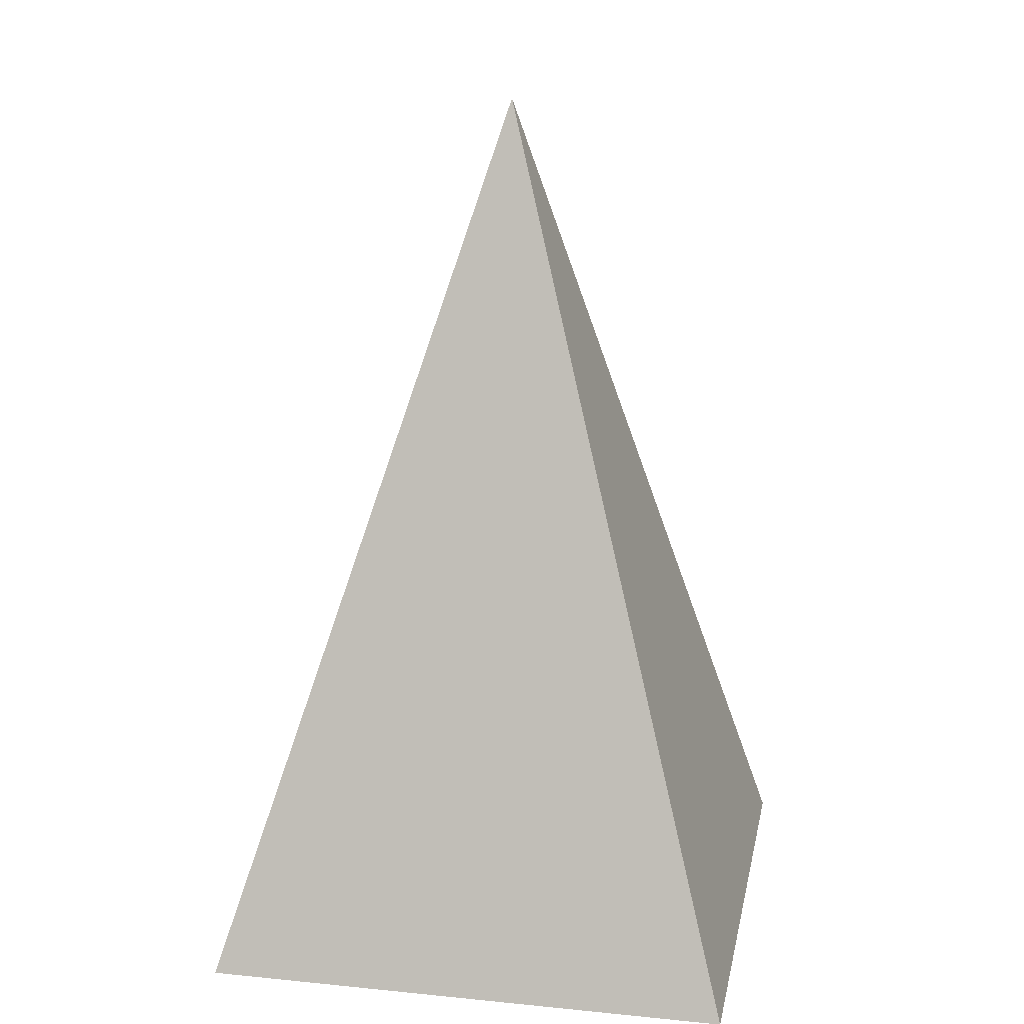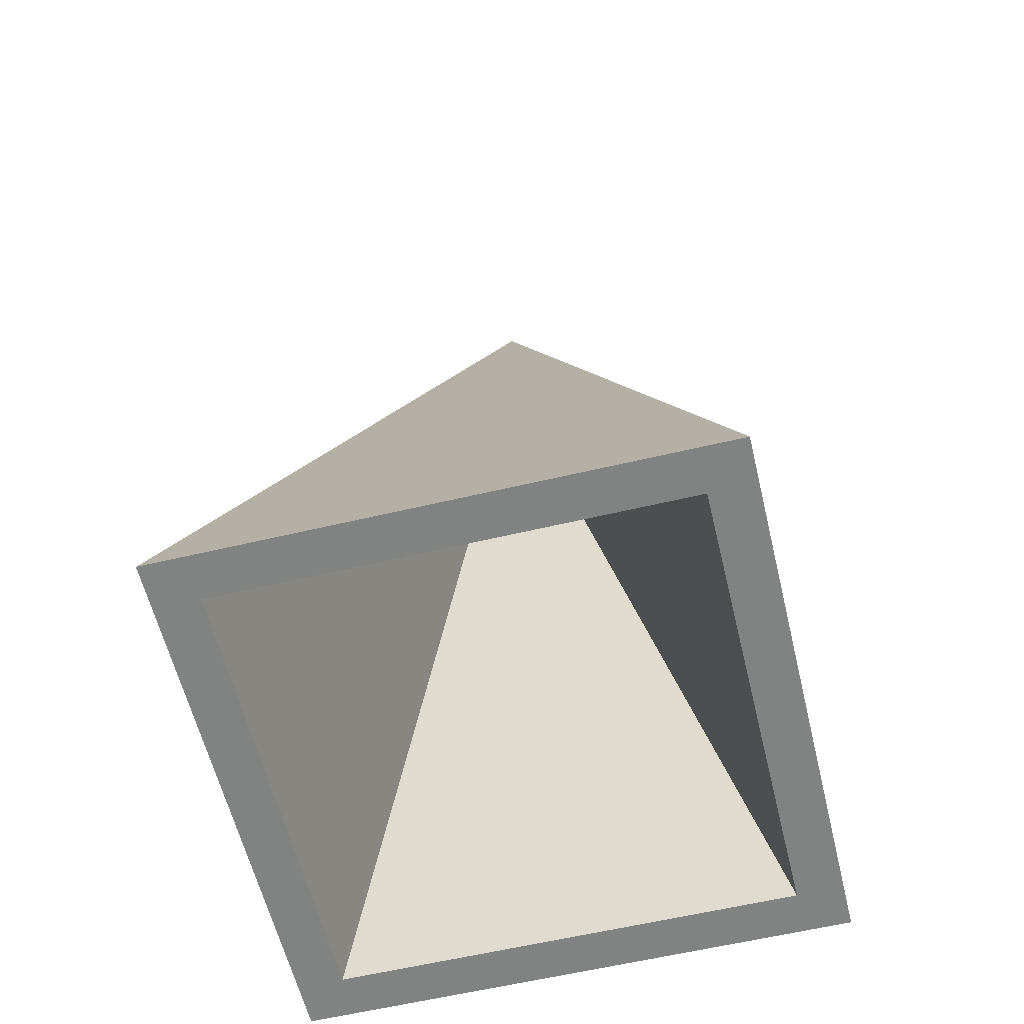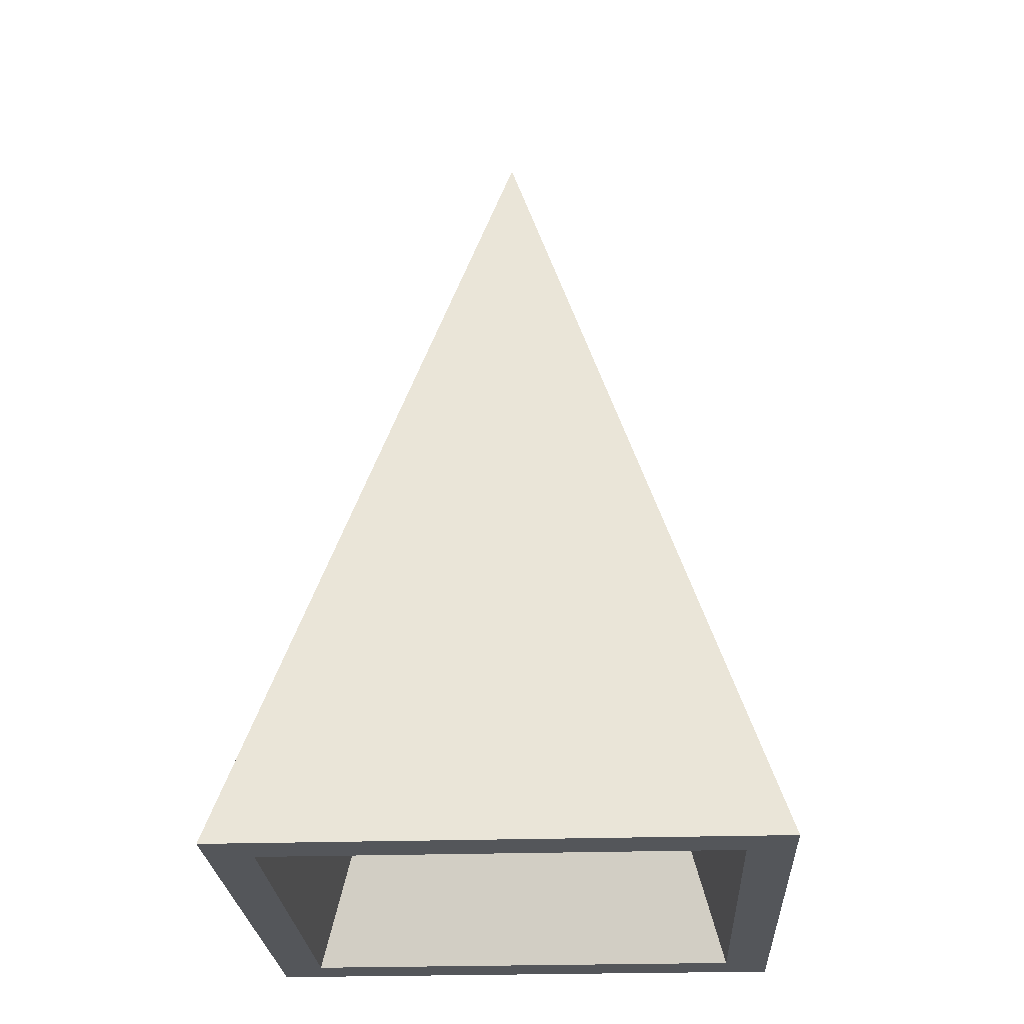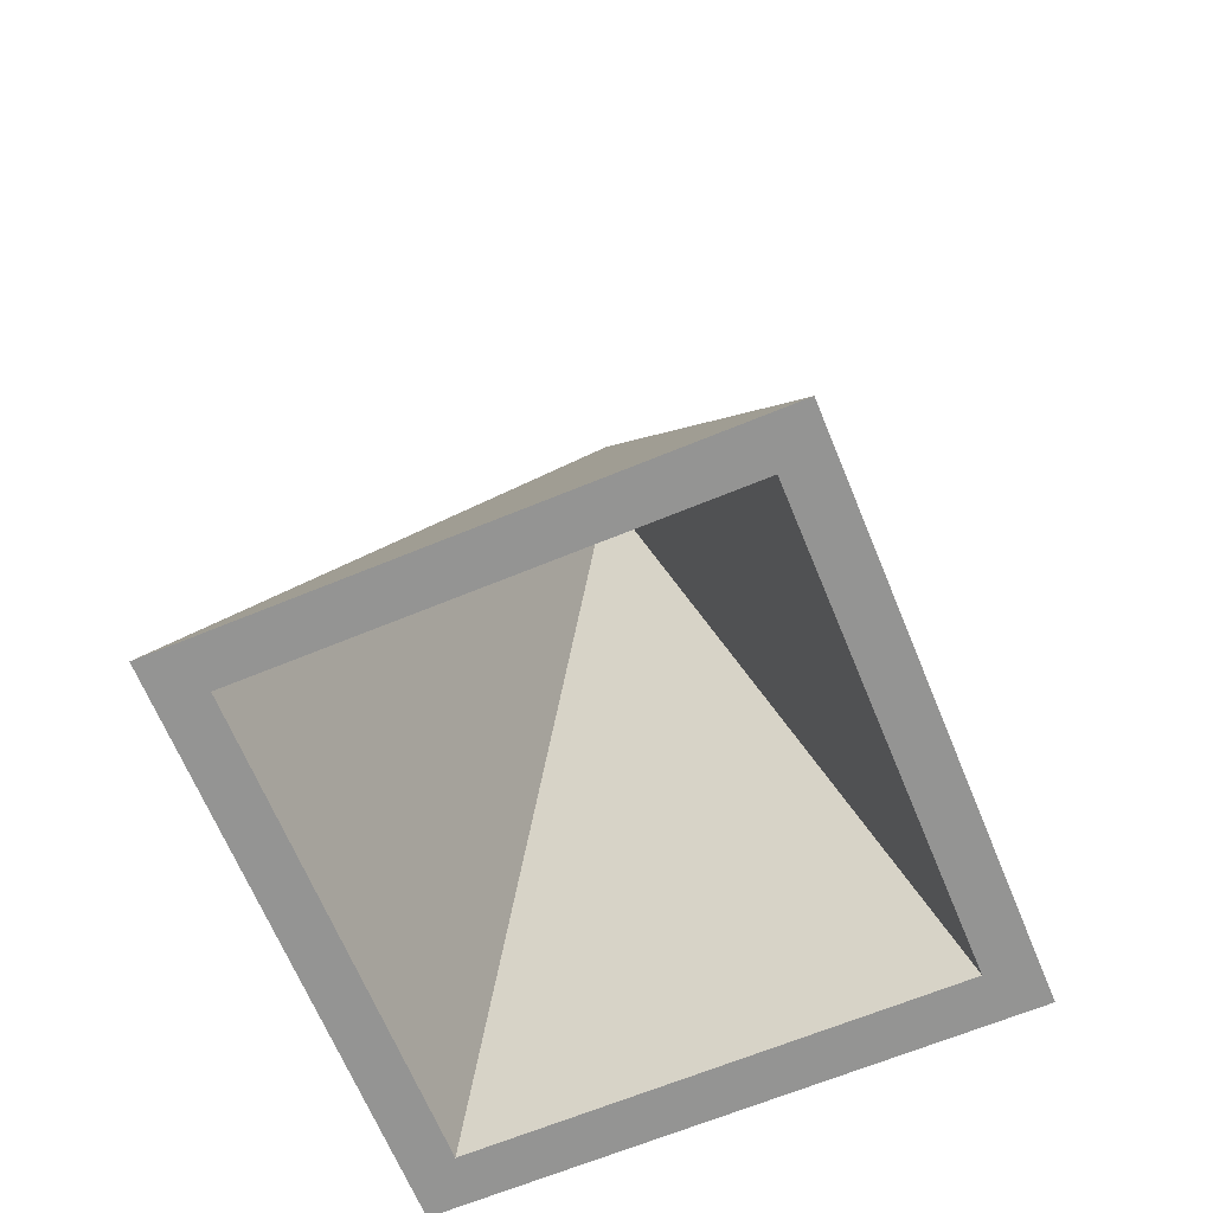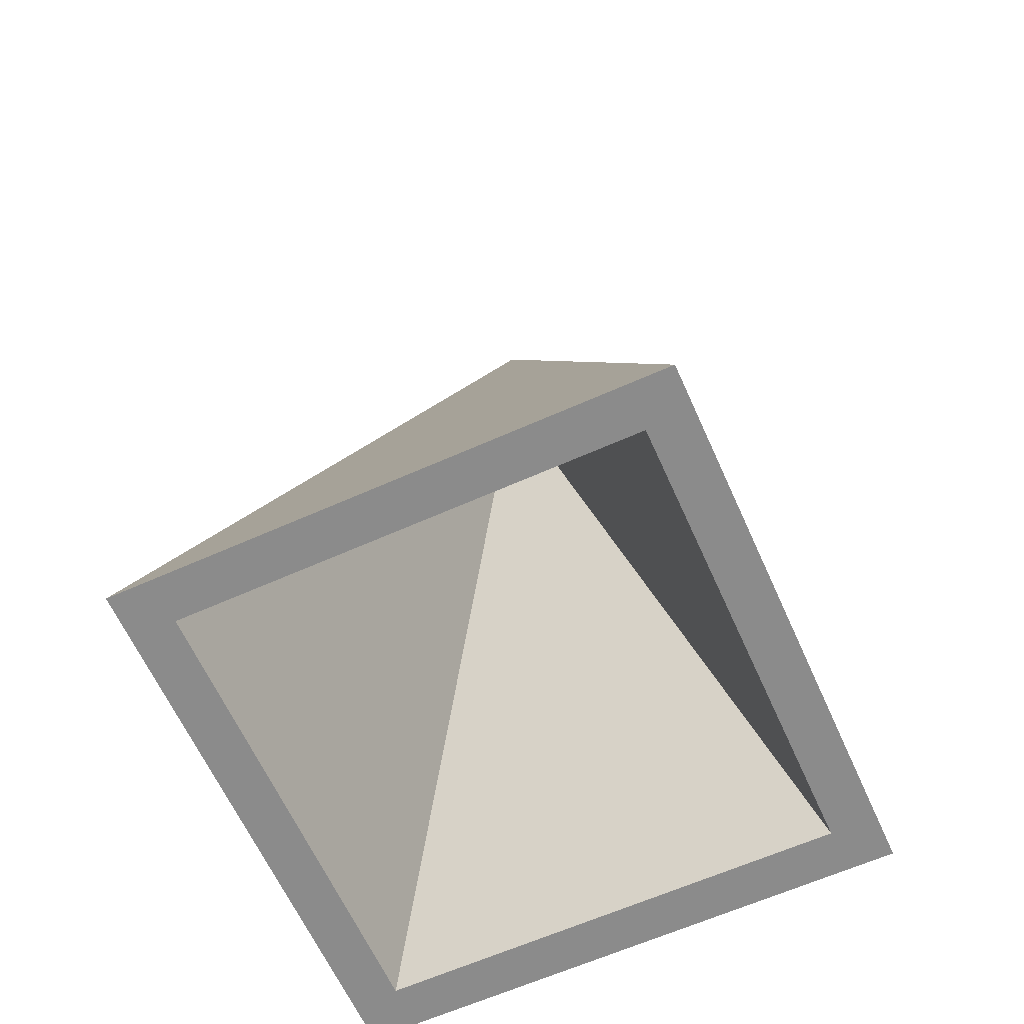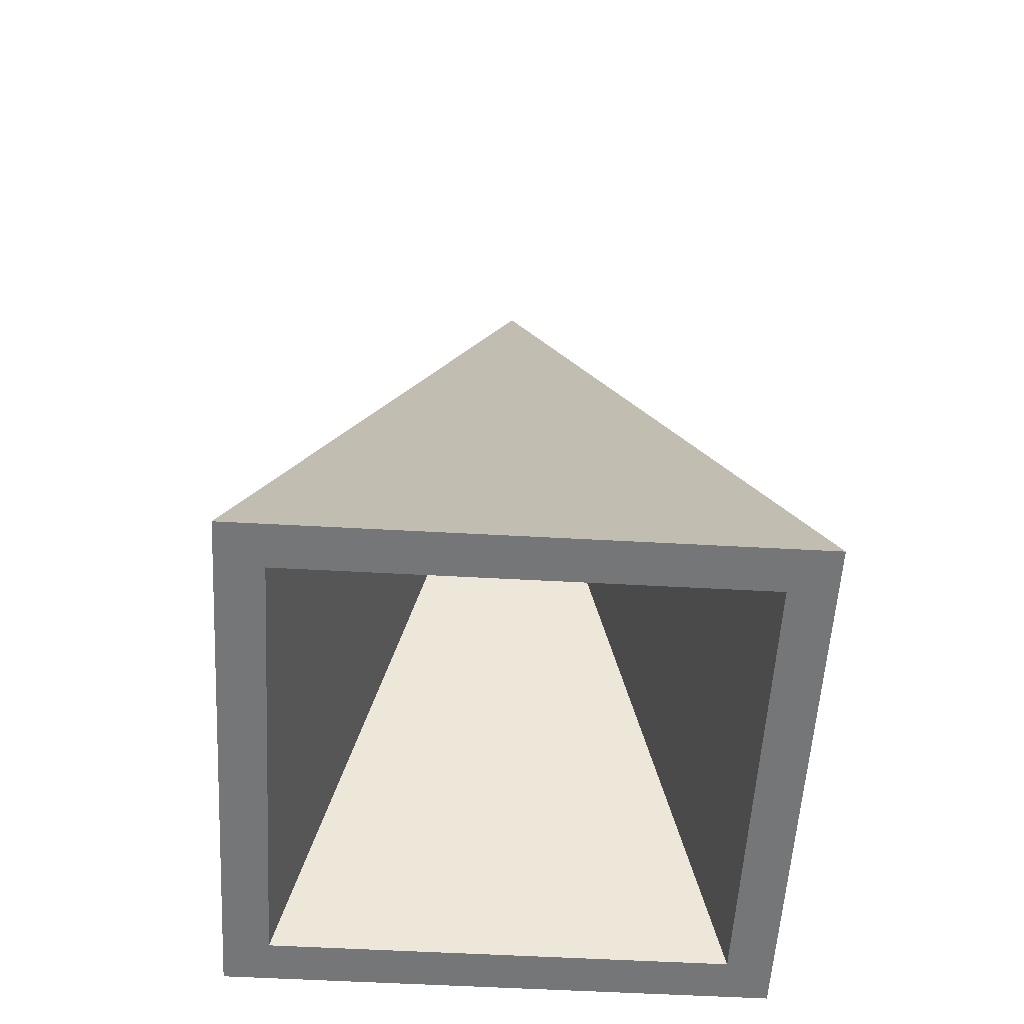
<metadata>
{"format":"obj","ext":"obj","renderer":"f3d","projection":"perspective","resolution":1024,"background":"white","views":[{"elev":17.0,"azim":-78.8,"up":"+Y"},{"elev":-60.6,"azim":13.6,"up":"+Y"},{"elev":-25.2,"azim":-177.0,"up":"+Y"},{"elev":-67.0,"azim":-157.6,"up":"+Y"},{"elev":-63.9,"azim":114.2,"up":"+Y"},{"elev":-56.8,"azim":176.7,"up":"+Y"}]}
</metadata>
<code>
g Mesh1 Model
v -0.75 0 -0.75
v -0.625 0 -0.625
v -0.75 0 0.75
f 1 2 3
v 0.75 0 -0.75
f 2 1 4
v 0 2.5 -0
f 5 4 1
v 0.75 0 0.75
f 4 5 6
f 5 3 6
f 5 1 3
v -0.625 0 0.625
f 7 6 3
v 0.625 0 0.625
f 6 7 8
v 0 2.083 -1.11e-16
f 9 8 7
v 0.625 0 -0.625
f 9 10 8
f 9 2 10
f 2 9 7
f 3 2 7
f 2 4 10
f 10 4 8
f 6 8 4

</code>
